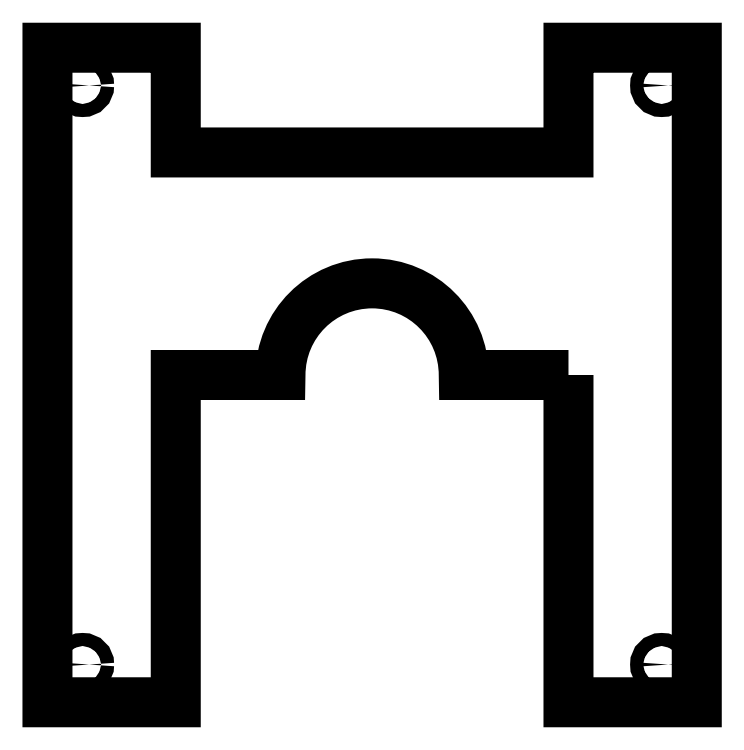
<metadata>
{"format":"dxf","ext":"dxf","renderer":"ezdxf+matplotlib","layout":"modelspace","background":"white","min_lineweight":24,"dpi":150}
</metadata>
<code>
0
SECTION
2
ENTITIES
0
LWPOLYLINE
8
0
90
16
70
1
43
0
10
75
20
-1.147e-13
10
35
20
-1.196e-13
42
1
10
-35
20
-1.282e-13
10
-75
20
-1.421e-13
10
-75
20
-125
10
-124
20
-125
10
-124
20
125
10
-80
20
125
10
-75
20
125
10
-75
20
85
10
75
20
85
10
75
20
125
10
80
20
125
10
124
20
125
10
124
20
-125
10
75
20
-125
0
CIRCLE
8
0
10
-110.6
20
-110.6
30
0
40
2.5
210
-4.93e-32
220
-2.19e-47
230
1
0
CIRCLE
8
0
10
110.6
20
110.6
30
0
40
2.5
210
1.199e-94
220
2.431e-63
230
1
0
CIRCLE
8
0
10
-110.6
20
110.6
30
0
40
2.5
210
1.199e-94
220
2.431e-63
230
1
0
CIRCLE
8
0
10
110.6
20
-110.6
30
0
40
2.5
210
-4.93e-32
220
-2.19e-47
230
1
0
ENDSEC
0
EOF

</code>
